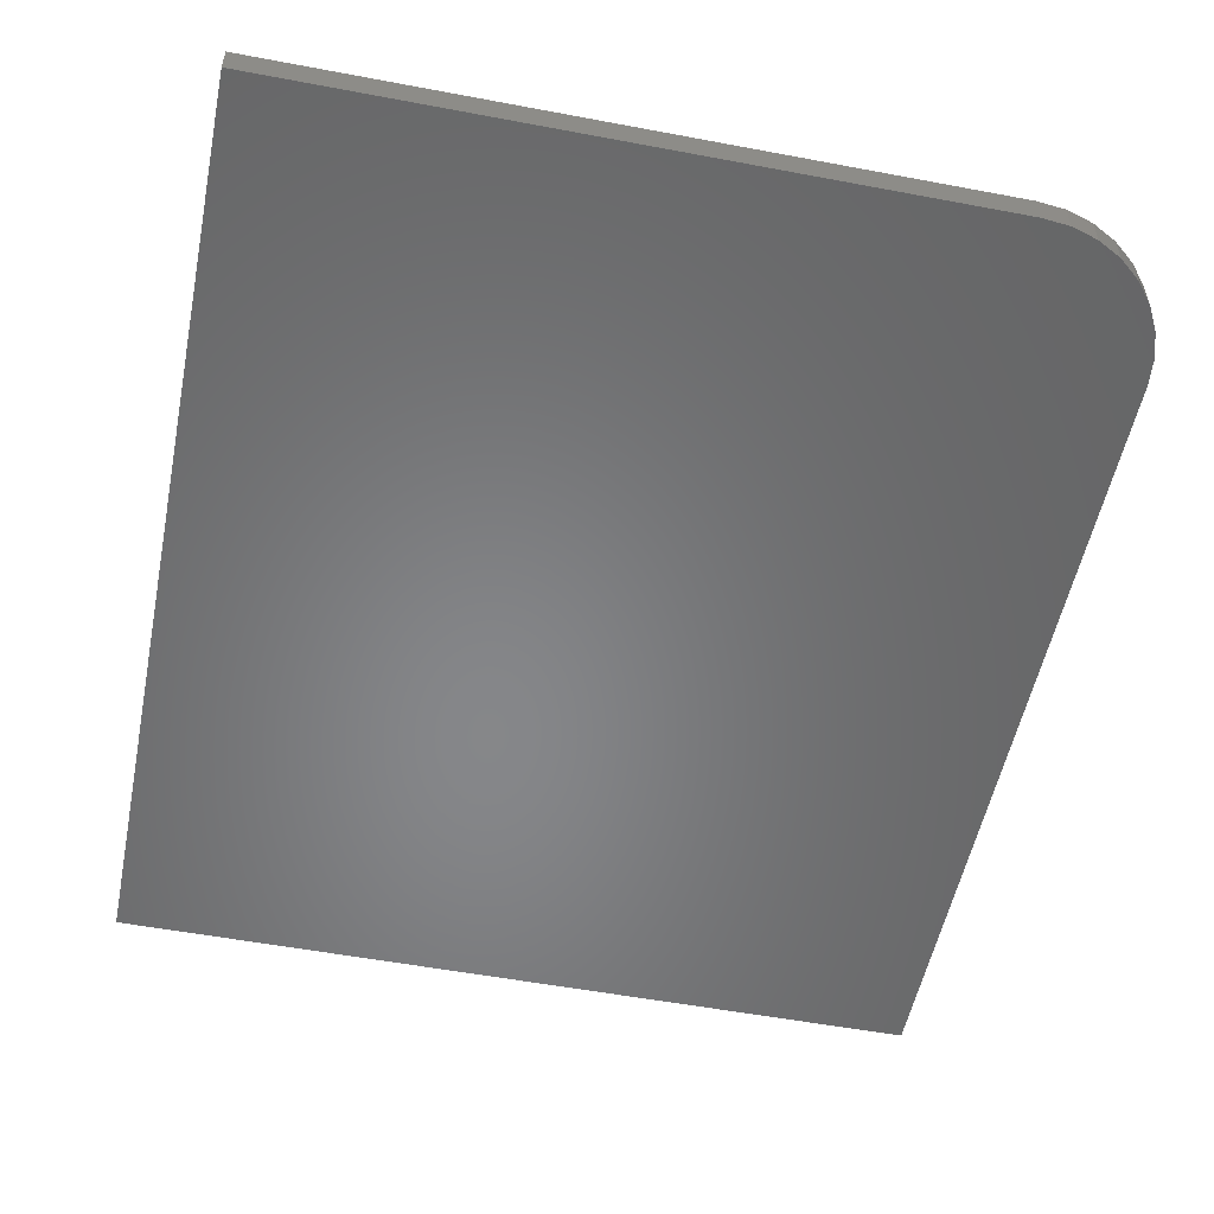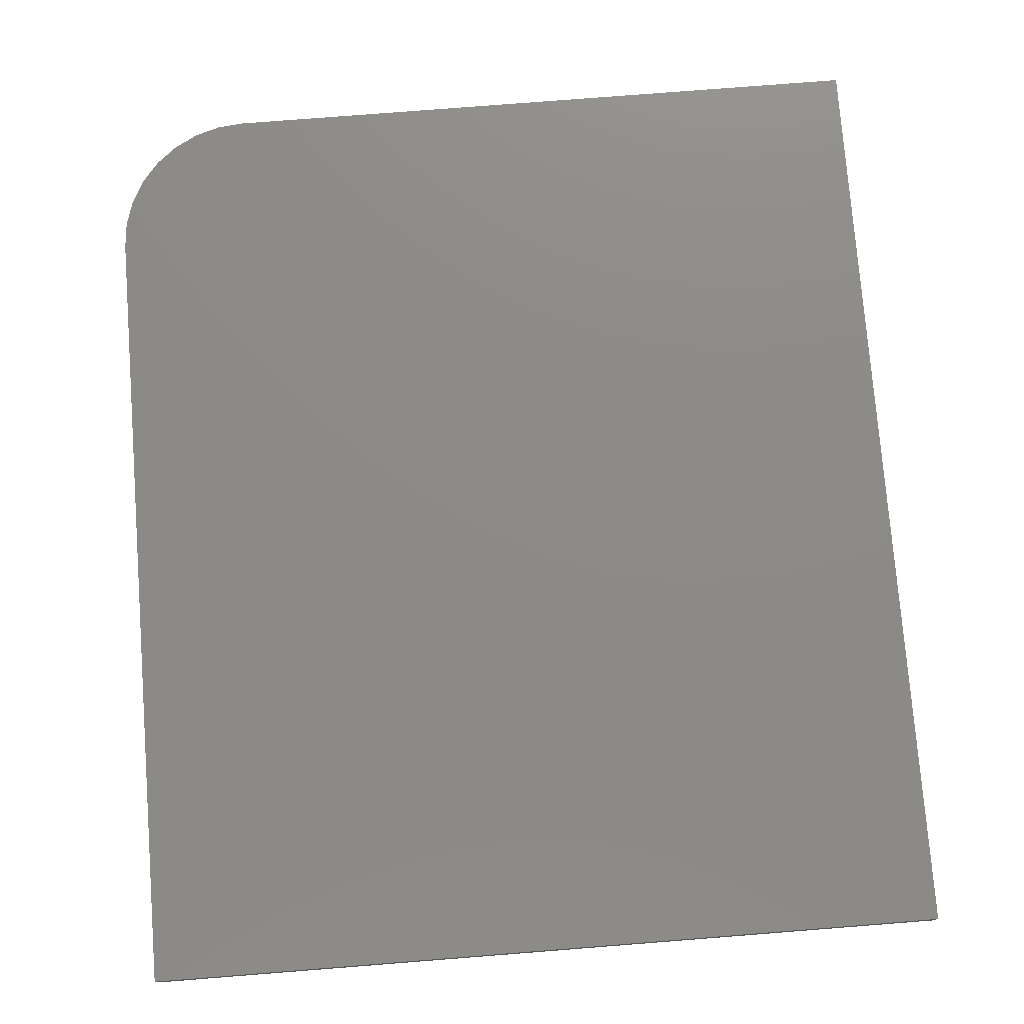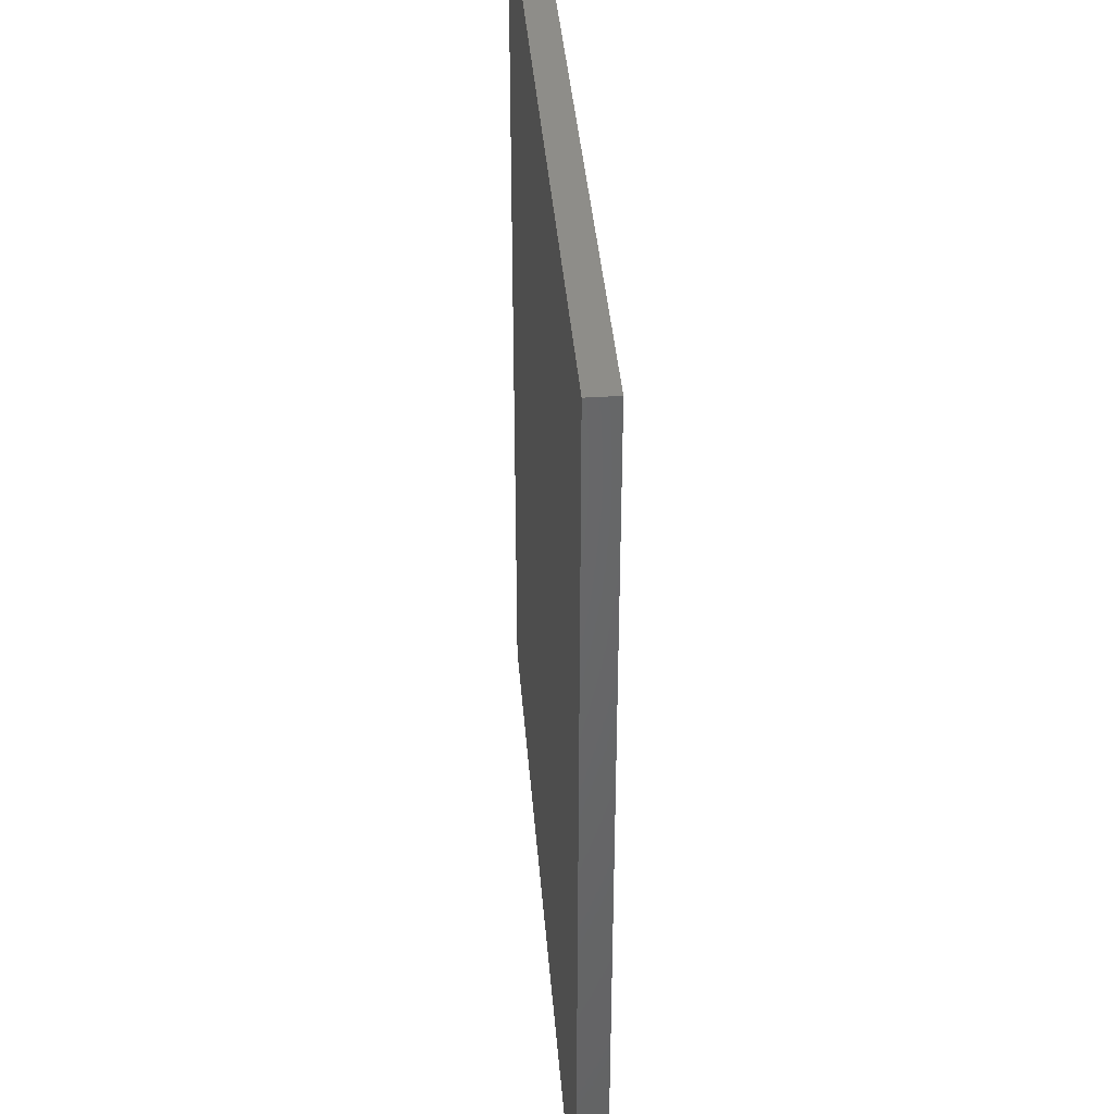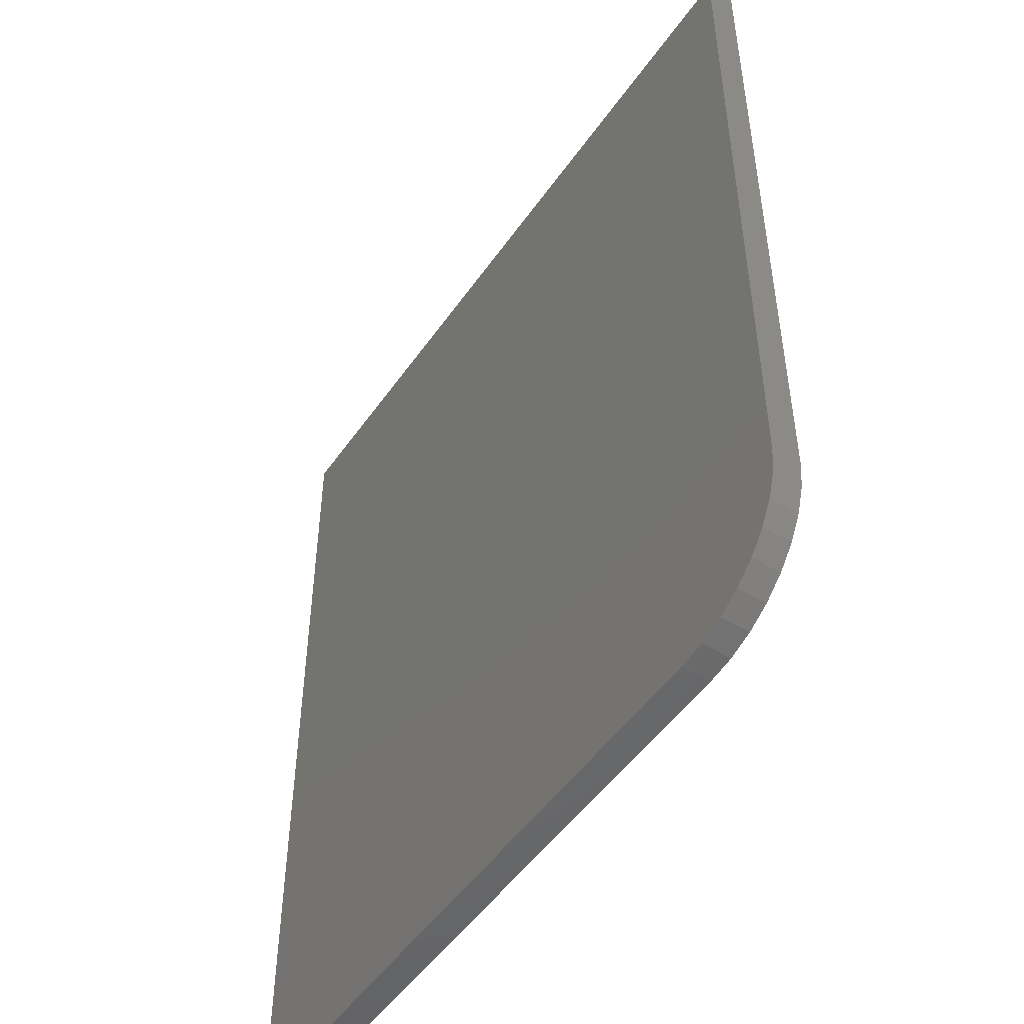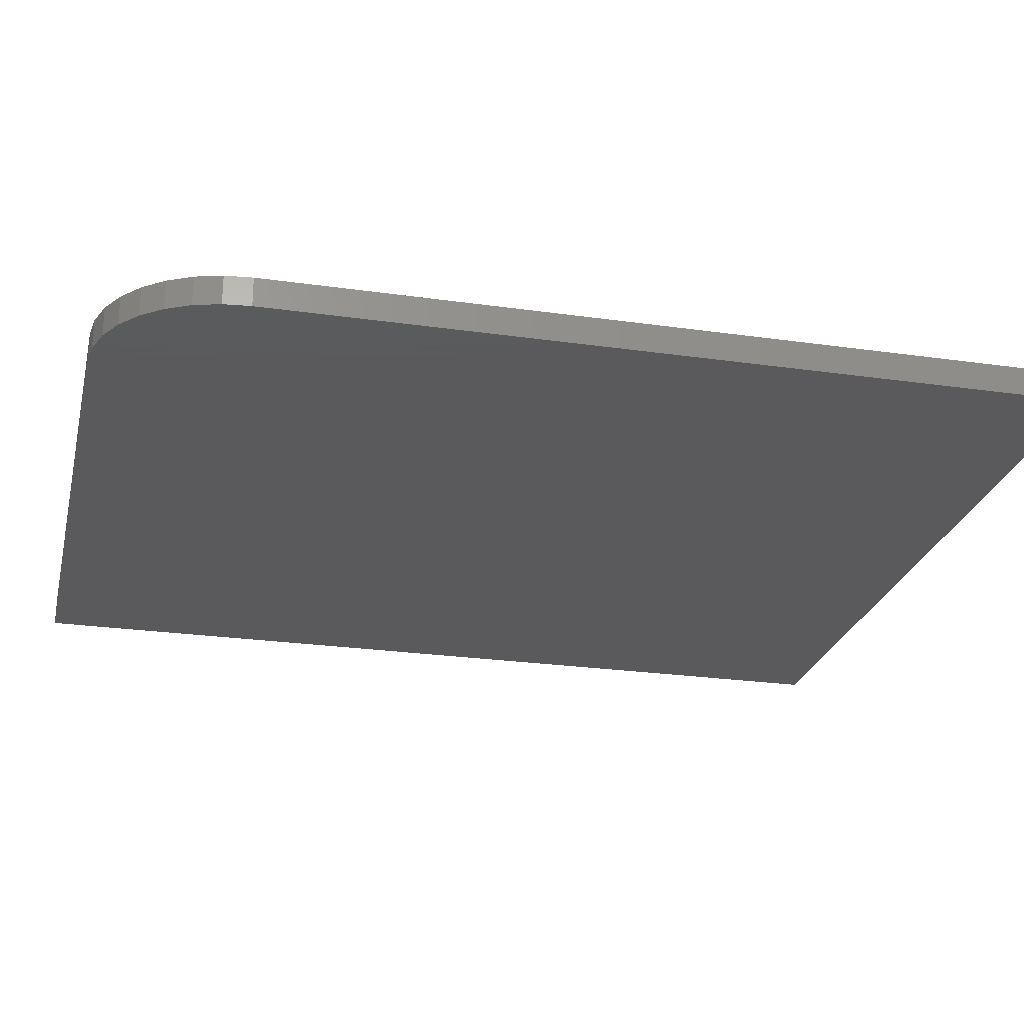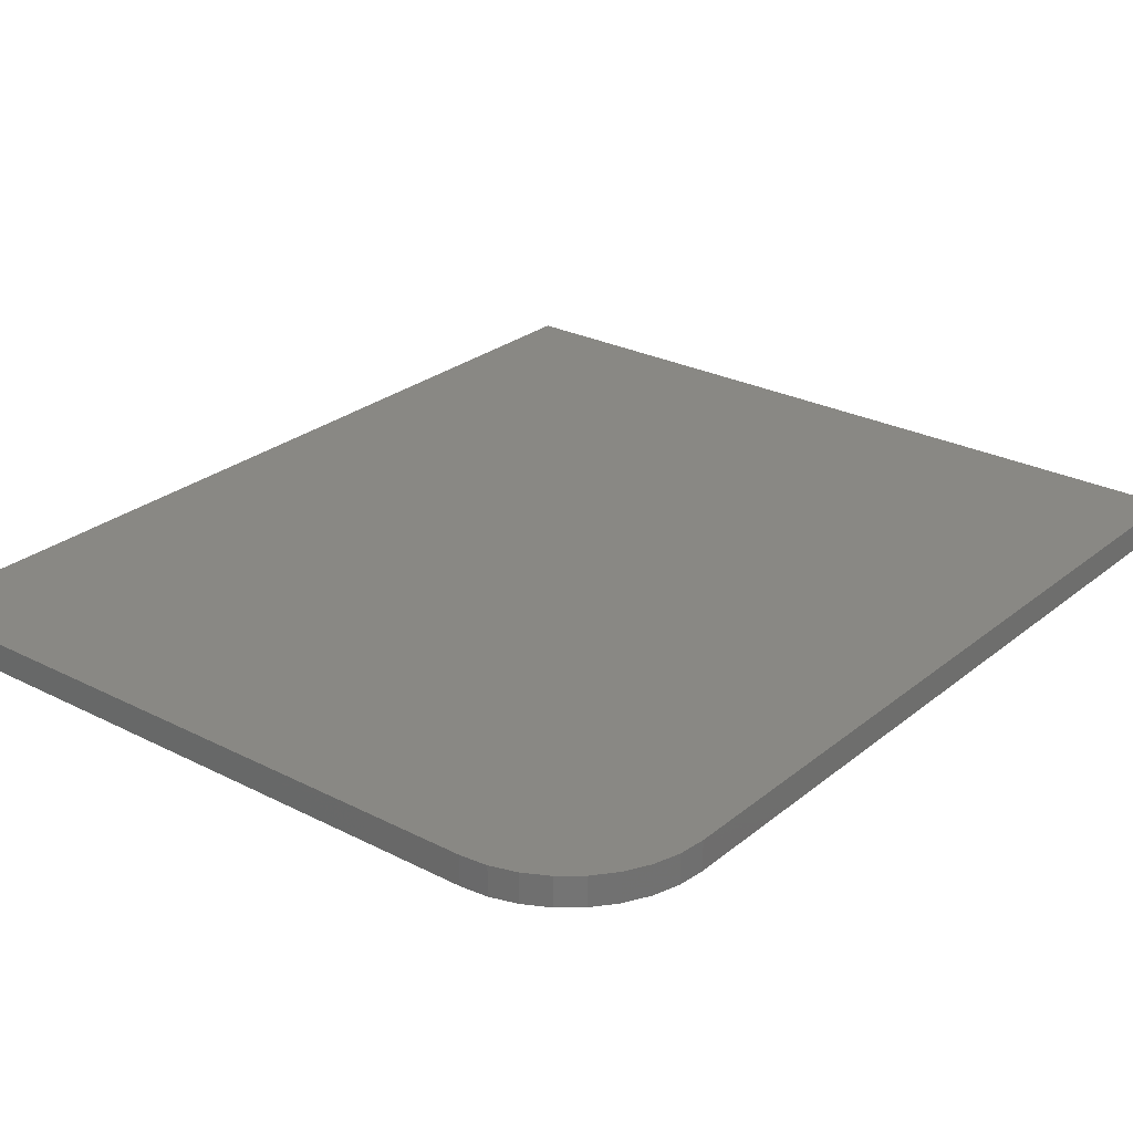
<metadata>
{"format":"stl","ext":"stl","renderer":"f3d","projection":"perspective","resolution":1024,"background":"white","views":[{"elev":-53.6,"azim":-11.4,"up":"+Z"},{"elev":76.5,"azim":175.5,"up":"+Z"},{"elev":38.9,"azim":85.5,"up":"+Y"},{"elev":-50.1,"azim":56.4,"up":"+Y"},{"elev":-24.7,"azim":76.8,"up":"+Z"},{"elev":26.6,"azim":38.7,"up":"+Z"}]}
</metadata>
<code>
# stl→obj: 24 verts, 44 faces
v 0.538 0 0.02344
v 0.5593 0.002102 0.02344
v 0 0 0.02344
v 0.6474 0.1094 0.02344
v 0.6474 0.75 0.02344
v 0 0.75 0.02344
v 0.5798 0.008326 0.02344
v 0.5988 0.01843 0.02344
v 0.6153 0.03204 0.02344
v 0.6289 0.04861 0.02344
v 0.639 0.06752 0.02344
v 0.6453 0.08804 0.02344
v 0 0 0
v 0.5593 0.002102 0
v 0.538 0 0
v 0.6474 0.1094 0
v 0.6453 0.08804 0
v 0.639 0.06752 0
v 0.6289 0.04861 0
v 0.6153 0.03204 0
v 0.5988 0.01843 0
v 0.5798 0.008326 0
v 0 0.75 0
v 0.6474 0.75 0
f 1 2 3
f 4 5 6
f 4 6 3
f 4 3 2
f 4 2 7
f 4 7 8
f 4 8 9
f 4 9 10
f 4 10 11
f 4 11 12
f 13 14 15
f 16 17 18
f 16 18 19
f 16 19 20
f 16 20 21
f 16 21 22
f 16 22 14
f 16 14 13
f 16 13 23
f 16 23 24
f 4 16 5
f 5 16 24
f 3 13 1
f 1 13 15
f 16 4 17
f 17 4 12
f 17 12 18
f 18 12 11
f 18 11 19
f 19 11 10
f 19 10 20
f 20 10 9
f 20 9 21
f 21 9 8
f 21 8 22
f 22 8 7
f 22 7 14
f 14 7 2
f 14 2 15
f 15 2 1
f 6 23 3
f 3 23 13
f 5 24 6
f 6 24 23

</code>
